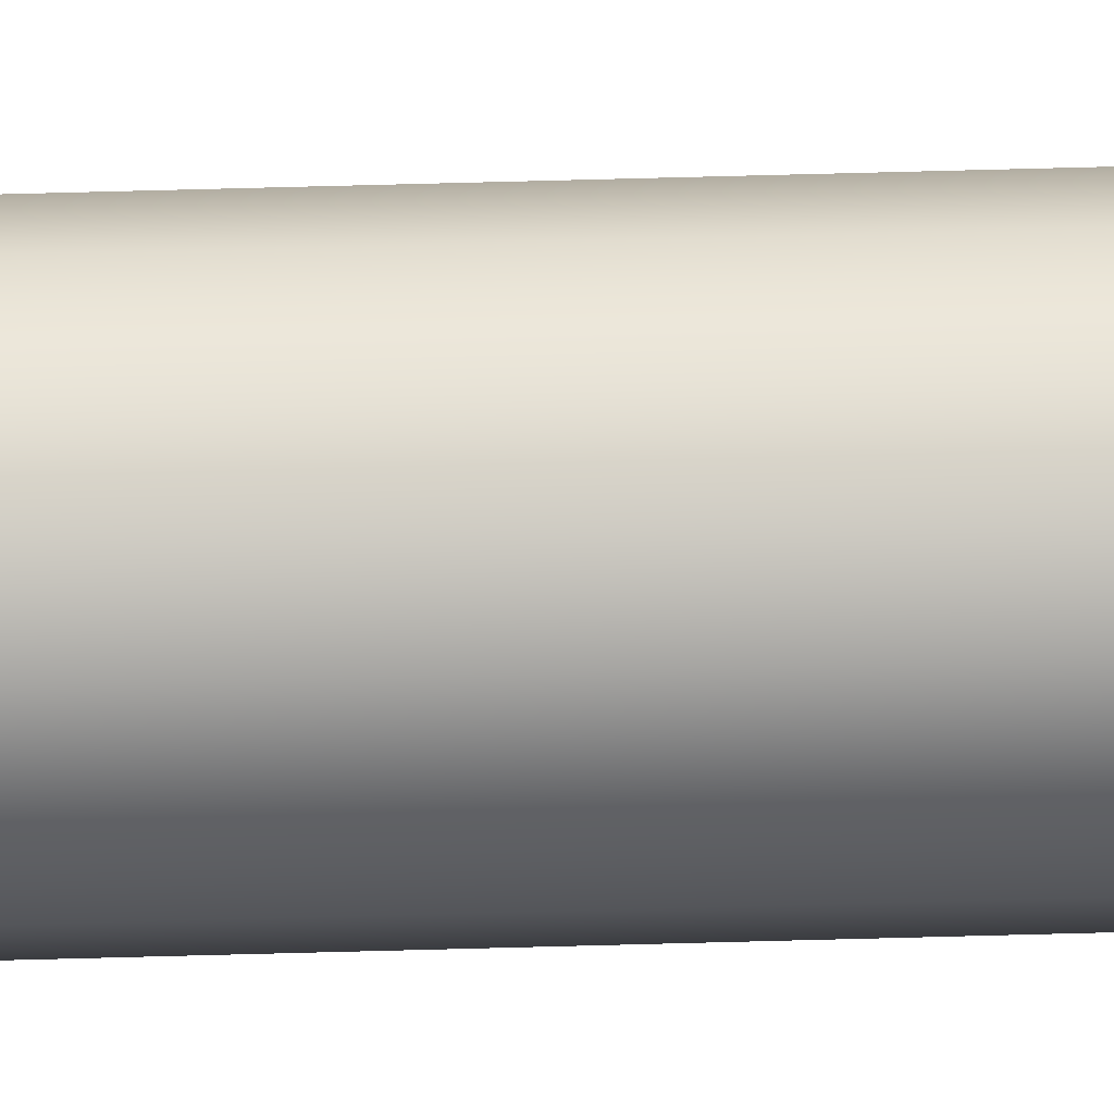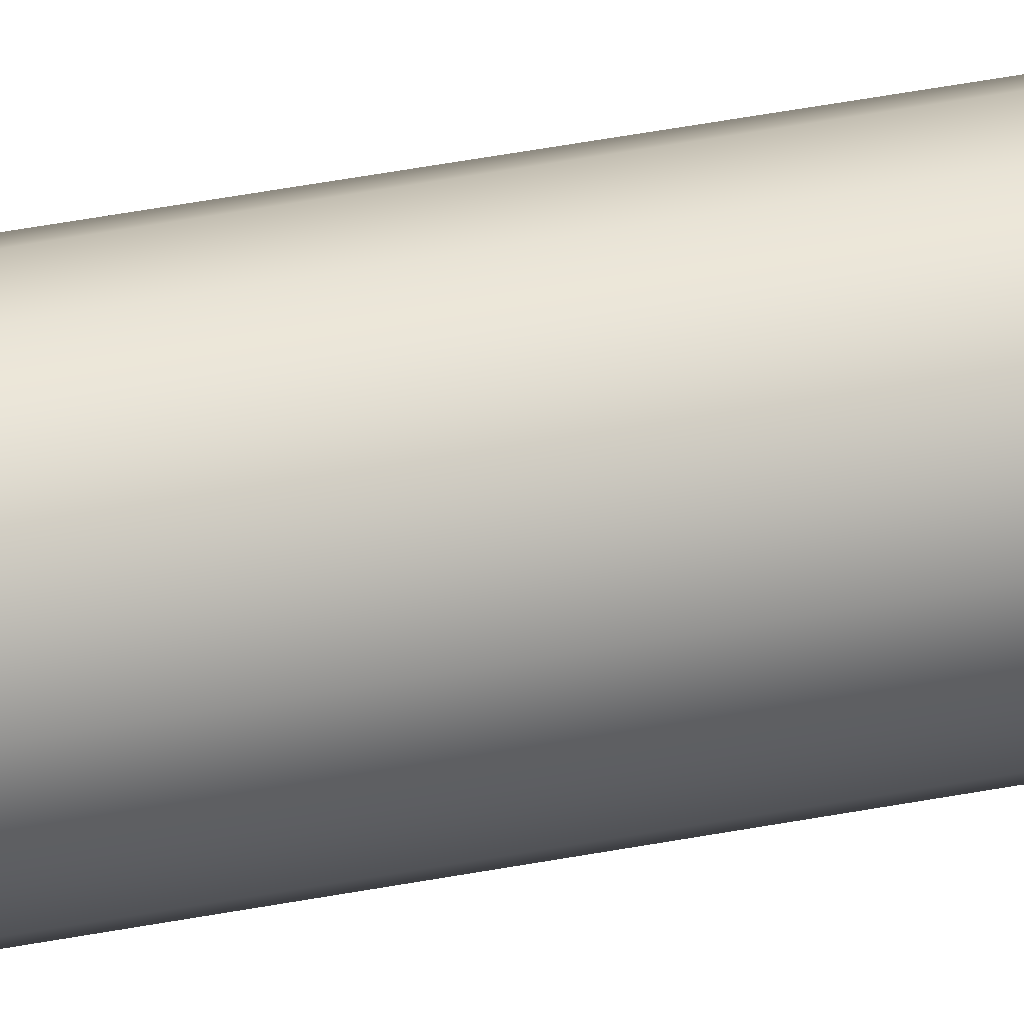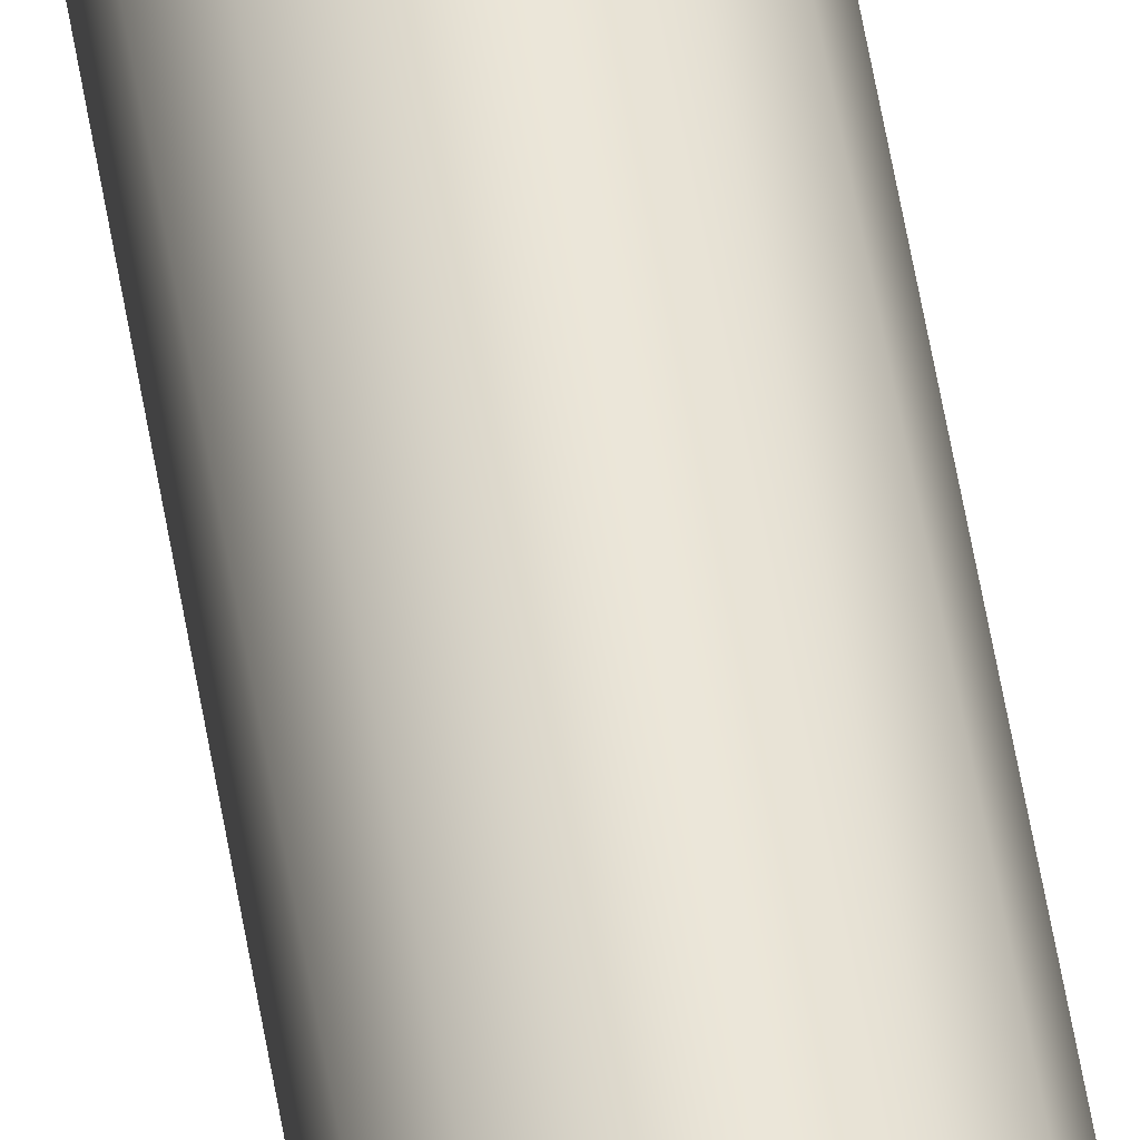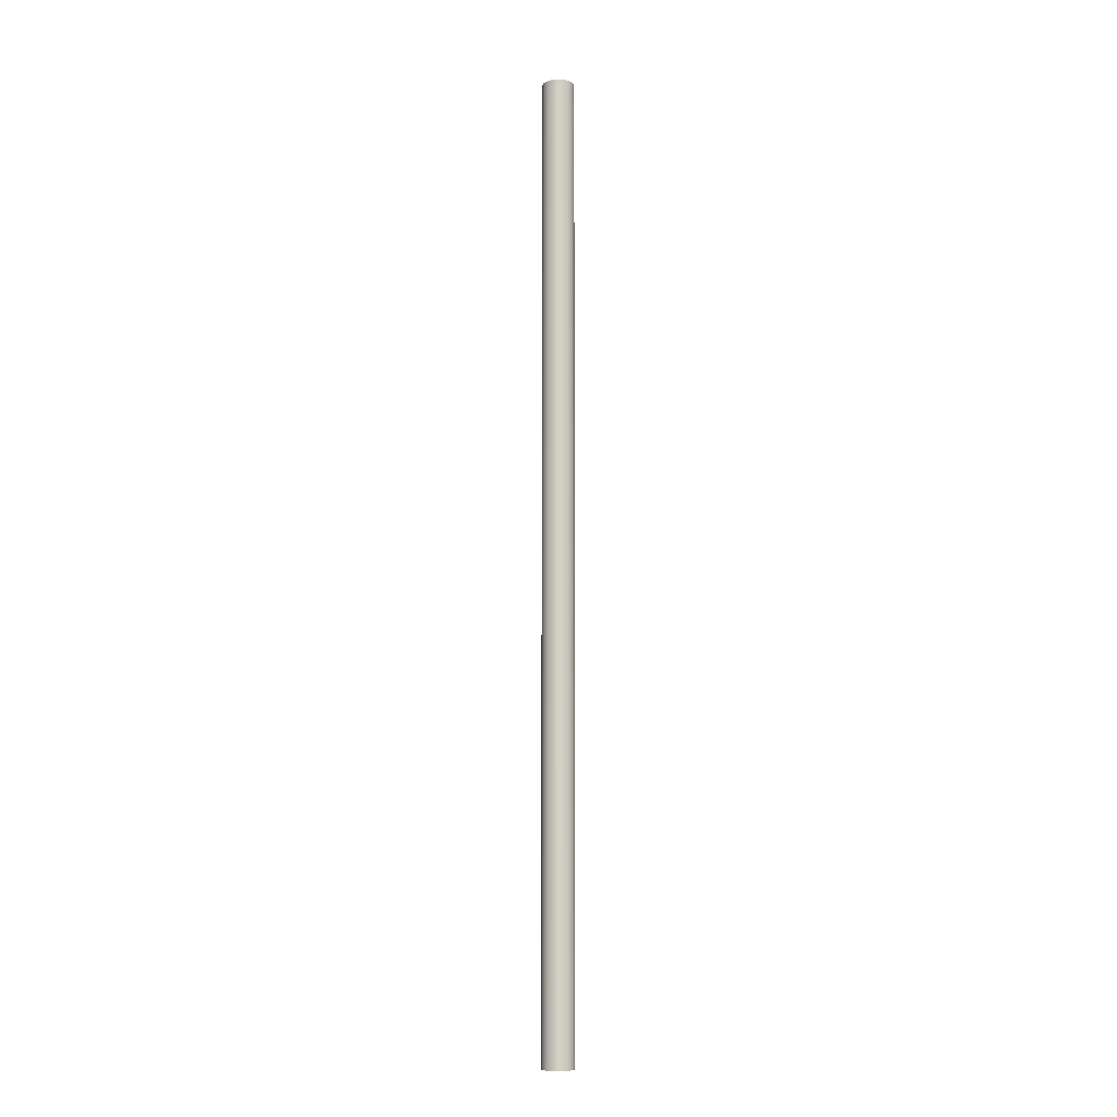
<metadata>
{"format":"obj","ext":"obj","renderer":"f3d","projection":"perspective","resolution":1024,"background":"white","views":[{"elev":52.7,"azim":88.2,"up":"+Y"},{"elev":23.2,"azim":-111.8,"up":"+Y"},{"elev":46.0,"azim":-8.2,"up":"+Y"},{"elev":-8.6,"azim":165.7,"up":"+Z"}]}
</metadata>
<code>
g Body1
v -0.0125 -0 1
v -0.01107 -0.005809 1
v -0.007101 -0.01029 1
v -0.001507 -0.01241 1
v 0.004433 -0.01169 1
v 0.009356 -0.008289 1
v 0.01214 -0.002991 1
v 0.01214 0.002991 1
v 0.009356 0.008289 1
v 0.004433 0.01169 1
v -0.001507 0.01241 1
v -0.007101 0.01029 1
v -0.01107 0.005809 1
v -0.0125 -0 0
v -0.01107 0.005809 0
v -0.007101 0.01029 0
v -0.001507 0.01241 0
v 0.004433 0.01169 0
v 0.009356 0.008289 0
v 0.01214 0.002991 0
v 0.01214 -0.002991 0
v 0.009356 -0.008289 0
v 0.004433 -0.01169 0
v -0.001507 -0.01241 0
v -0.007101 -0.01029 0
v -0.01107 -0.005809 0
v -0.0125 0 0.875
v -0.0125 0 0.75
v -0.0125 0 0.625
v -0.0125 0 0.5
v -0.0125 0 0.375
v -0.0125 0 0.25
v -0.0125 0 0.125
v -0.01107 -0.005809 0.875
v -0.01107 -0.005809 0.75
v -0.01107 -0.005809 0.625
v -0.01107 -0.005809 0.5
v -0.01107 -0.005809 0.375
v -0.01107 -0.005809 0.25
v -0.01107 -0.005809 0.125
v -0.007101 -0.01029 0.875
v -0.007101 -0.01029 0.75
v -0.007101 -0.01029 0.625
v -0.007101 -0.01029 0.5
v -0.007101 -0.01029 0.375
v -0.007101 -0.01029 0.25
v -0.007101 -0.01029 0.125
v -0.001507 -0.01241 0.875
v -0.001507 -0.01241 0.75
v -0.001507 -0.01241 0.625
v -0.001507 -0.01241 0.5
v -0.001507 -0.01241 0.375
v -0.001507 -0.01241 0.25
v -0.001507 -0.01241 0.125
v 0.004433 -0.01169 0.875
v 0.004433 -0.01169 0.75
v 0.004433 -0.01169 0.625
v 0.004433 -0.01169 0.5
v 0.004433 -0.01169 0.375
v 0.004433 -0.01169 0.25
v 0.004433 -0.01169 0.125
v 0.009356 -0.008289 0.875
v 0.009356 -0.008289 0.75
v 0.009356 -0.008289 0.625
v 0.009356 -0.008289 0.5
v 0.009356 -0.008289 0.375
v 0.009356 -0.008289 0.25
v 0.009356 -0.008289 0.125
v 0.01214 -0.002991 0.875
v 0.01214 -0.002991 0.75
v 0.01214 -0.002991 0.625
v 0.01214 -0.002991 0.5
v 0.01214 -0.002991 0.375
v 0.01214 -0.002991 0.25
v 0.01214 -0.002991 0.125
v 0.01214 0.002991 0.875
v 0.01214 0.002991 0.75
v 0.01214 0.002991 0.625
v 0.01214 0.002991 0.5
v 0.01214 0.002991 0.375
v 0.01214 0.002991 0.25
v 0.01214 0.002991 0.125
v 0.009356 0.008289 0.875
v 0.009356 0.008289 0.75
v 0.009356 0.008289 0.625
v 0.009356 0.008289 0.5
v 0.009356 0.008289 0.375
v 0.009356 0.008289 0.25
v 0.009356 0.008289 0.125
v 0.004433 0.01169 0.875
v 0.004433 0.01169 0.75
v 0.004433 0.01169 0.625
v 0.004433 0.01169 0.5
v 0.004433 0.01169 0.375
v 0.004433 0.01169 0.25
v 0.004433 0.01169 0.125
v -0.001507 0.01241 0.875
v -0.001507 0.01241 0.75
v -0.001507 0.01241 0.625
v -0.001507 0.01241 0.5
v -0.001507 0.01241 0.375
v -0.001507 0.01241 0.25
v -0.001507 0.01241 0.125
v -0.007101 0.01029 0.875
v -0.007101 0.01029 0.75
v -0.007101 0.01029 0.625
v -0.007101 0.01029 0.5
v -0.007101 0.01029 0.375
v -0.007101 0.01029 0.25
v -0.007101 0.01029 0.125
v -0.01107 0.005809 0.875
v -0.01107 0.005809 0.75
v -0.01107 0.005809 0.625
v -0.01107 0.005809 0.5
v -0.01107 0.005809 0.375
v -0.01107 0.005809 0.25
v -0.01107 0.005809 0.125
v -0.01675 -0 1
v -0.0153 0.006813 1
v -0.01121 0.01245 1
v -0.005176 0.01593 1
v 0.001751 0.01666 1
v 0.008375 0.01451 1
v 0.01355 0.009845 1
v 0.01638 0.003483 1
v 0.01638 -0.003483 1
v 0.01355 -0.009845 1
v 0.008375 -0.01451 1
v 0.001751 -0.01666 1
v -0.005176 -0.01593 1
v -0.01121 -0.01245 1
v -0.0153 -0.006813 1
v -0.01675 -0 0
v -0.0153 -0.006813 0
v -0.01121 -0.01245 0
v -0.005176 -0.01593 0
v 0.001751 -0.01666 0
v 0.008375 -0.01451 0
v 0.01355 -0.009845 0
v 0.01638 -0.003483 0
v 0.01638 0.003483 0
v 0.01355 0.009845 0
v 0.008375 0.01451 0
v 0.001751 0.01666 0
v -0.005176 0.01593 0
v -0.01121 0.01245 0
v -0.0153 0.006813 0
v -0.01675 -0 0.8571
v -0.01675 -0 0.7143
v -0.01675 -0 0.5714
v -0.01675 -0 0.4286
v -0.01675 -0 0.2857
v -0.01675 -0 0.1429
v -0.0153 0.006813 0.8571
v -0.0153 0.006813 0.7143
v -0.0153 0.006813 0.5714
v -0.0153 0.006813 0.4286
v -0.0153 0.006813 0.2857
v -0.0153 0.006813 0.1429
v -0.01121 0.01245 0.8571
v -0.01121 0.01245 0.7143
v -0.01121 0.01245 0.5714
v -0.01121 0.01245 0.4286
v -0.01121 0.01245 0.2857
v -0.01121 0.01245 0.1429
v -0.005176 0.01593 0.8571
v -0.005176 0.01593 0.7143
v -0.005176 0.01593 0.5714
v -0.005176 0.01593 0.4286
v -0.005176 0.01593 0.2857
v -0.005176 0.01593 0.1429
v 0.001751 0.01666 0.8571
v 0.001751 0.01666 0.7143
v 0.001751 0.01666 0.5714
v 0.001751 0.01666 0.4286
v 0.001751 0.01666 0.2857
v 0.001751 0.01666 0.1429
v 0.008375 0.01451 0.8571
v 0.008375 0.01451 0.7143
v 0.008375 0.01451 0.5714
v 0.008375 0.01451 0.4286
v 0.008375 0.01451 0.2857
v 0.008375 0.01451 0.1429
v 0.01355 0.009845 0.8571
v 0.01355 0.009845 0.7143
v 0.01355 0.009845 0.5714
v 0.01355 0.009845 0.4286
v 0.01355 0.009845 0.2857
v 0.01355 0.009845 0.1429
v 0.01638 0.003483 0.8571
v 0.01638 0.003483 0.7143
v 0.01638 0.003483 0.5714
v 0.01638 0.003483 0.4286
v 0.01638 0.003483 0.2857
v 0.01638 0.003483 0.1429
v 0.01638 -0.003483 0.8571
v 0.01638 -0.003483 0.7143
v 0.01638 -0.003483 0.5714
v 0.01638 -0.003483 0.4286
v 0.01638 -0.003483 0.2857
v 0.01638 -0.003483 0.1429
v 0.01355 -0.009845 0.8571
v 0.01355 -0.009845 0.7143
v 0.01355 -0.009845 0.5714
v 0.01355 -0.009845 0.4286
v 0.01355 -0.009845 0.2857
v 0.01355 -0.009845 0.1429
v 0.008375 -0.01451 0.8571
v 0.008375 -0.01451 0.7143
v 0.008375 -0.01451 0.5714
v 0.008375 -0.01451 0.4286
v 0.008375 -0.01451 0.2857
v 0.008375 -0.01451 0.1429
v 0.001751 -0.01666 0.8571
v 0.001751 -0.01666 0.7143
v 0.001751 -0.01666 0.5714
v 0.001751 -0.01666 0.4286
v 0.001751 -0.01666 0.2857
v 0.001751 -0.01666 0.1429
v -0.005176 -0.01593 0.8571
v -0.005176 -0.01593 0.7143
v -0.005176 -0.01593 0.5714
v -0.005176 -0.01593 0.4286
v -0.005176 -0.01593 0.2857
v -0.005176 -0.01593 0.1429
v -0.01121 -0.01245 0.8571
v -0.01121 -0.01245 0.7143
v -0.01121 -0.01245 0.5714
v -0.01121 -0.01245 0.4286
v -0.01121 -0.01245 0.2857
v -0.01121 -0.01245 0.1429
v -0.0153 -0.006813 0.8571
v -0.0153 -0.006813 0.7143
v -0.0153 -0.006813 0.5714
v -0.0153 -0.006813 0.4286
v -0.0153 -0.006813 0.2857
v -0.0153 -0.006813 0.1429
f 2 34 1
f 1 34 27
f 1 27 13
f 13 27 111
f 13 111 12
f 12 111 104
f 12 104 11
f 11 104 97
f 11 97 10
f 10 97 90
f 10 90 9
f 9 90 83
f 9 83 8
f 8 83 76
f 8 76 7
f 7 76 69
f 7 69 6
f 6 69 62
f 6 62 5
f 5 62 55
f 5 55 4
f 4 55 48
f 4 48 3
f 3 48 41
f 3 41 2
f 2 41 34
f 15 117 14
f 14 117 33
f 14 33 26
f 26 33 40
f 26 40 25
f 25 40 47
f 25 47 24
f 24 47 54
f 24 54 23
f 23 54 61
f 23 61 22
f 22 61 68
f 22 68 21
f 21 68 75
f 21 75 20
f 20 75 82
f 20 82 19
f 19 82 89
f 19 89 18
f 18 89 96
f 18 96 17
f 17 96 103
f 17 103 16
f 16 103 110
f 16 110 15
f 15 110 117
f 27 28 111
f 111 28 112
f 111 112 104
f 104 112 105
f 104 105 97
f 97 105 98
f 97 98 90
f 90 98 91
f 90 91 83
f 83 91 84
f 83 84 76
f 76 84 77
f 76 77 69
f 69 77 70
f 69 70 62
f 62 70 63
f 62 63 55
f 55 63 56
f 55 56 48
f 48 56 49
f 48 49 41
f 41 49 42
f 41 42 34
f 34 42 35
f 34 35 27
f 27 35 28
f 28 29 112
f 112 29 113
f 112 113 105
f 105 113 106
f 105 106 98
f 98 106 99
f 98 99 91
f 91 99 92
f 91 92 84
f 84 92 85
f 84 85 77
f 77 85 78
f 77 78 70
f 70 78 71
f 70 71 63
f 63 71 64
f 63 64 56
f 56 64 57
f 56 57 49
f 49 57 50
f 49 50 42
f 42 50 43
f 42 43 35
f 35 43 36
f 35 36 28
f 28 36 29
f 29 30 113
f 113 30 114
f 113 114 106
f 106 114 107
f 106 107 99
f 99 107 100
f 99 100 92
f 92 100 93
f 92 93 85
f 85 93 86
f 85 86 78
f 78 86 79
f 78 79 71
f 71 79 72
f 71 72 64
f 64 72 65
f 64 65 57
f 57 65 58
f 57 58 50
f 50 58 51
f 50 51 43
f 43 51 44
f 43 44 36
f 36 44 37
f 36 37 29
f 29 37 30
f 30 31 114
f 114 31 115
f 114 115 107
f 107 115 108
f 107 108 100
f 100 108 101
f 100 101 93
f 93 101 94
f 93 94 86
f 86 94 87
f 86 87 79
f 79 87 80
f 79 80 72
f 72 80 73
f 72 73 65
f 65 73 66
f 65 66 58
f 58 66 59
f 58 59 51
f 51 59 52
f 51 52 44
f 44 52 45
f 44 45 37
f 37 45 38
f 37 38 30
f 30 38 31
f 31 32 115
f 115 32 116
f 115 116 108
f 108 116 109
f 108 109 101
f 101 109 102
f 101 102 94
f 94 102 95
f 94 95 87
f 87 95 88
f 87 88 80
f 80 88 81
f 80 81 73
f 73 81 74
f 73 74 66
f 66 74 67
f 66 67 59
f 59 67 60
f 59 60 52
f 52 60 53
f 52 53 45
f 45 53 46
f 45 46 38
f 38 46 39
f 38 39 31
f 31 39 32
f 32 33 116
f 116 33 117
f 116 117 109
f 109 117 110
f 109 110 102
f 102 110 103
f 102 103 95
f 95 103 96
f 95 96 88
f 88 96 89
f 88 89 81
f 81 89 82
f 81 82 74
f 74 82 75
f 74 75 67
f 67 75 68
f 67 68 60
f 60 68 61
f 60 61 53
f 53 61 54
f 53 54 46
f 46 54 47
f 46 47 39
f 39 47 40
f 39 40 32
f 32 40 33
f 119 154 118
f 118 154 148
f 118 148 132
f 132 148 232
f 132 232 131
f 131 232 226
f 131 226 130
f 130 226 220
f 130 220 129
f 129 220 214
f 129 214 128
f 128 214 208
f 128 208 127
f 127 208 202
f 127 202 126
f 126 202 196
f 126 196 125
f 125 196 190
f 125 190 124
f 124 190 184
f 124 184 123
f 123 184 178
f 123 178 122
f 122 178 172
f 122 172 121
f 121 172 166
f 121 166 120
f 120 166 160
f 120 160 119
f 119 160 154
f 134 237 133
f 133 237 153
f 133 153 147
f 147 153 159
f 147 159 146
f 146 159 165
f 146 165 145
f 145 165 171
f 145 171 144
f 144 171 177
f 144 177 143
f 143 177 183
f 143 183 142
f 142 183 189
f 142 189 141
f 141 189 195
f 141 195 140
f 140 195 201
f 140 201 139
f 139 201 207
f 139 207 138
f 138 207 213
f 138 213 137
f 137 213 219
f 137 219 136
f 136 219 225
f 136 225 135
f 135 225 231
f 135 231 134
f 134 231 237
f 148 149 232
f 232 149 233
f 232 233 226
f 226 233 227
f 226 227 220
f 220 227 221
f 220 221 214
f 214 221 215
f 214 215 208
f 208 215 209
f 208 209 202
f 202 209 203
f 202 203 196
f 196 203 197
f 196 197 190
f 190 197 191
f 190 191 184
f 184 191 185
f 184 185 178
f 178 185 179
f 178 179 172
f 172 179 173
f 172 173 166
f 166 173 167
f 166 167 160
f 160 167 161
f 160 161 154
f 154 161 155
f 154 155 148
f 148 155 149
f 149 150 233
f 233 150 234
f 233 234 227
f 227 234 228
f 227 228 221
f 221 228 222
f 221 222 215
f 215 222 216
f 215 216 209
f 209 216 210
f 209 210 203
f 203 210 204
f 203 204 197
f 197 204 198
f 197 198 191
f 191 198 192
f 191 192 185
f 185 192 186
f 185 186 179
f 179 186 180
f 179 180 173
f 173 180 174
f 173 174 167
f 167 174 168
f 167 168 161
f 161 168 162
f 161 162 155
f 155 162 156
f 155 156 149
f 149 156 150
f 150 151 234
f 234 151 235
f 234 235 228
f 228 235 229
f 228 229 222
f 222 229 223
f 222 223 216
f 216 223 217
f 216 217 210
f 210 217 211
f 210 211 204
f 204 211 205
f 204 205 198
f 198 205 199
f 198 199 192
f 192 199 193
f 192 193 186
f 186 193 187
f 186 187 180
f 180 187 181
f 180 181 174
f 174 181 175
f 174 175 168
f 168 175 169
f 168 169 162
f 162 169 163
f 162 163 156
f 156 163 157
f 156 157 150
f 150 157 151
f 151 152 235
f 235 152 236
f 235 236 229
f 229 236 230
f 229 230 223
f 223 230 224
f 223 224 217
f 217 224 218
f 217 218 211
f 211 218 212
f 211 212 205
f 205 212 206
f 205 206 199
f 199 206 200
f 199 200 193
f 193 200 194
f 193 194 187
f 187 194 188
f 187 188 181
f 181 188 182
f 181 182 175
f 175 182 176
f 175 176 169
f 169 176 170
f 169 170 163
f 163 170 164
f 163 164 157
f 157 164 158
f 157 158 151
f 151 158 152
f 152 153 236
f 236 153 237
f 236 237 230
f 230 237 231
f 230 231 224
f 224 231 225
f 224 225 218
f 218 225 219
f 218 219 212
f 212 219 213
f 212 213 206
f 206 213 207
f 206 207 200
f 200 207 201
f 200 201 194
f 194 201 195
f 194 195 188
f 188 195 189
f 188 189 182
f 182 189 183
f 182 183 176
f 176 183 177
f 176 177 170
f 170 177 171
f 170 171 164
f 164 171 165
f 164 165 158
f 158 165 159
f 158 159 152
f 152 159 153
f 13 119 1
f 1 119 118
f 1 118 132
f 119 13 120
f 120 13 12
f 120 12 121
f 121 12 11
f 121 11 122
f 122 11 10
f 122 10 123
f 123 10 9
f 123 9 124
f 124 9 8
f 124 8 125
f 125 8 126
f 126 8 7
f 126 7 127
f 127 7 6
f 127 6 128
f 128 6 5
f 128 5 129
f 129 5 4
f 129 4 130
f 130 4 3
f 130 3 131
f 131 3 2
f 131 2 132
f 132 2 1
f 26 134 14
f 14 134 133
f 14 133 147
f 134 26 135
f 135 26 25
f 135 25 136
f 136 25 24
f 136 24 137
f 137 24 23
f 137 23 138
f 138 23 22
f 138 22 139
f 139 22 21
f 139 21 140
f 140 21 20
f 140 20 141
f 141 20 142
f 142 20 19
f 142 19 143
f 143 19 18
f 143 18 144
f 144 18 17
f 144 17 145
f 145 17 16
f 145 16 146
f 146 16 15
f 146 15 147
f 147 15 14

</code>
